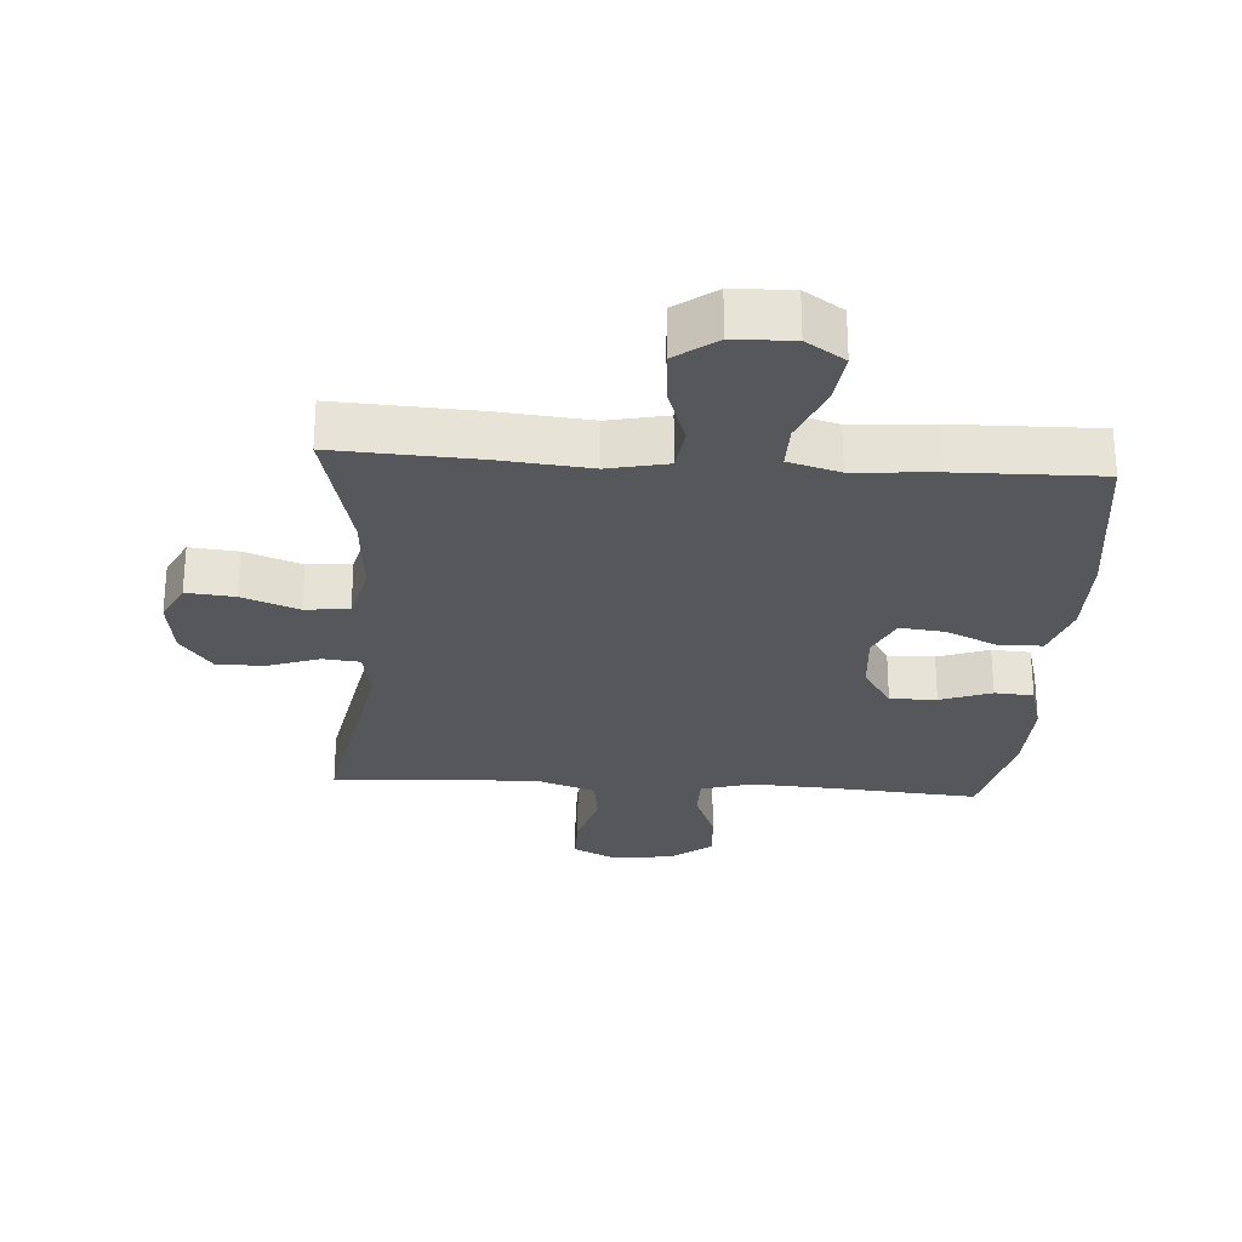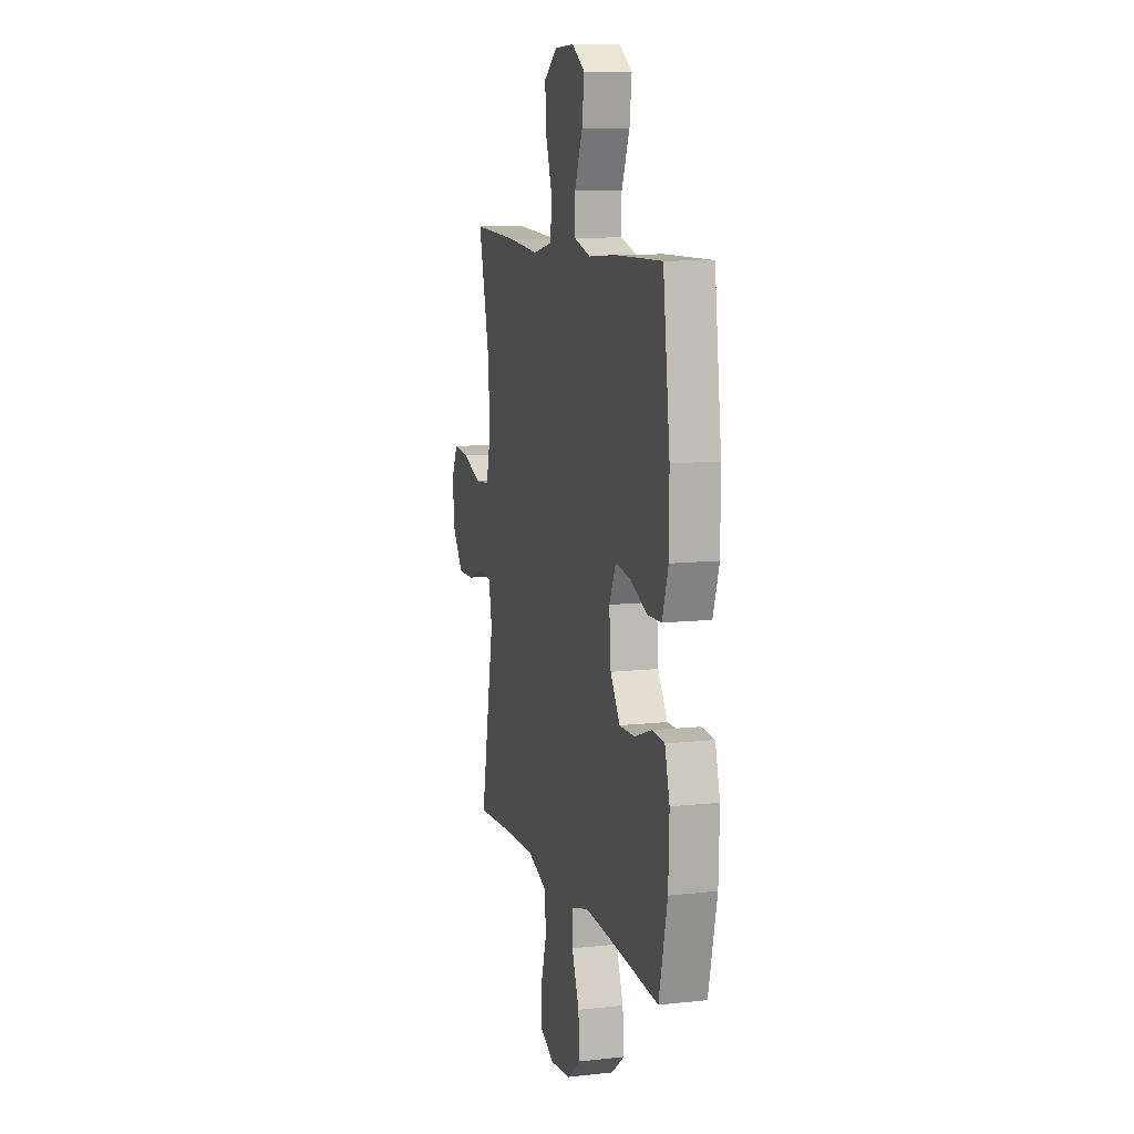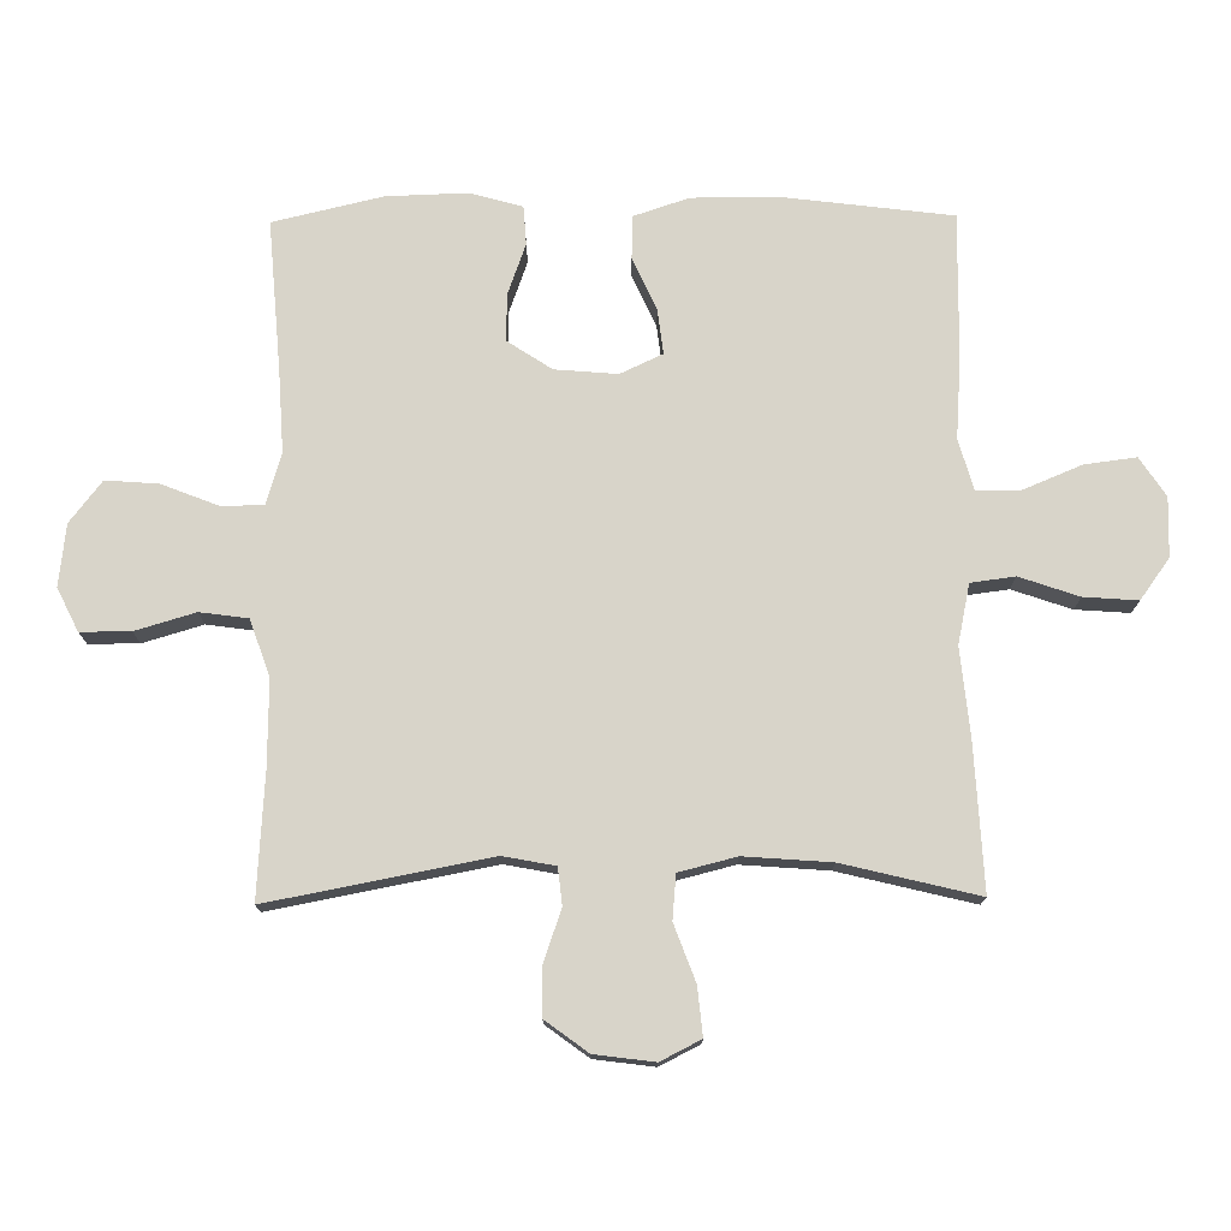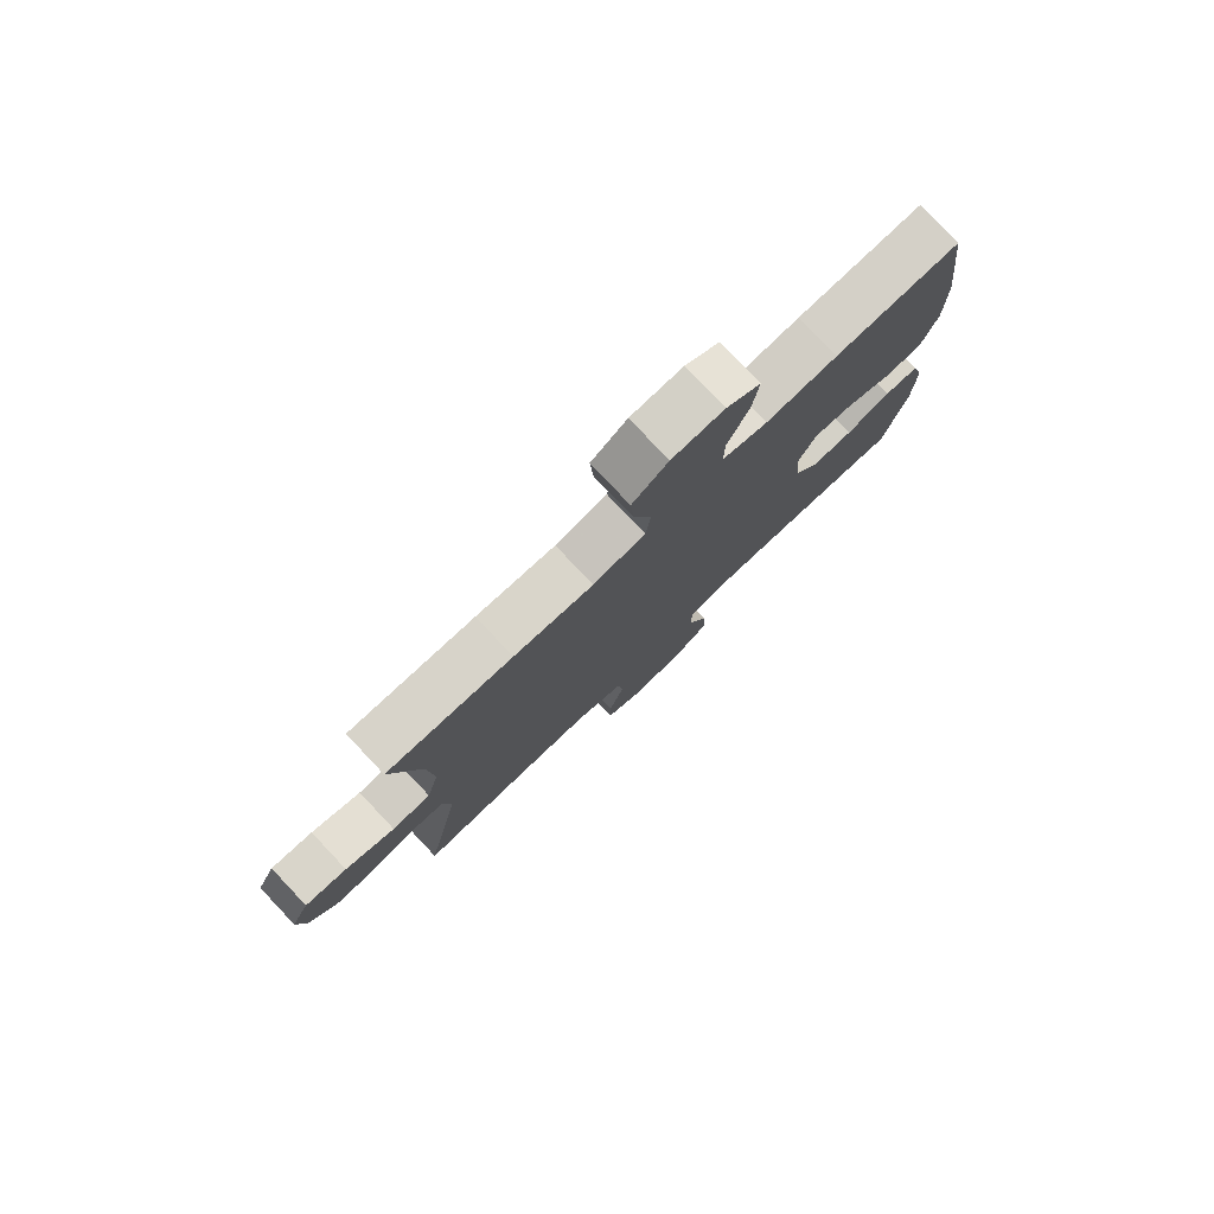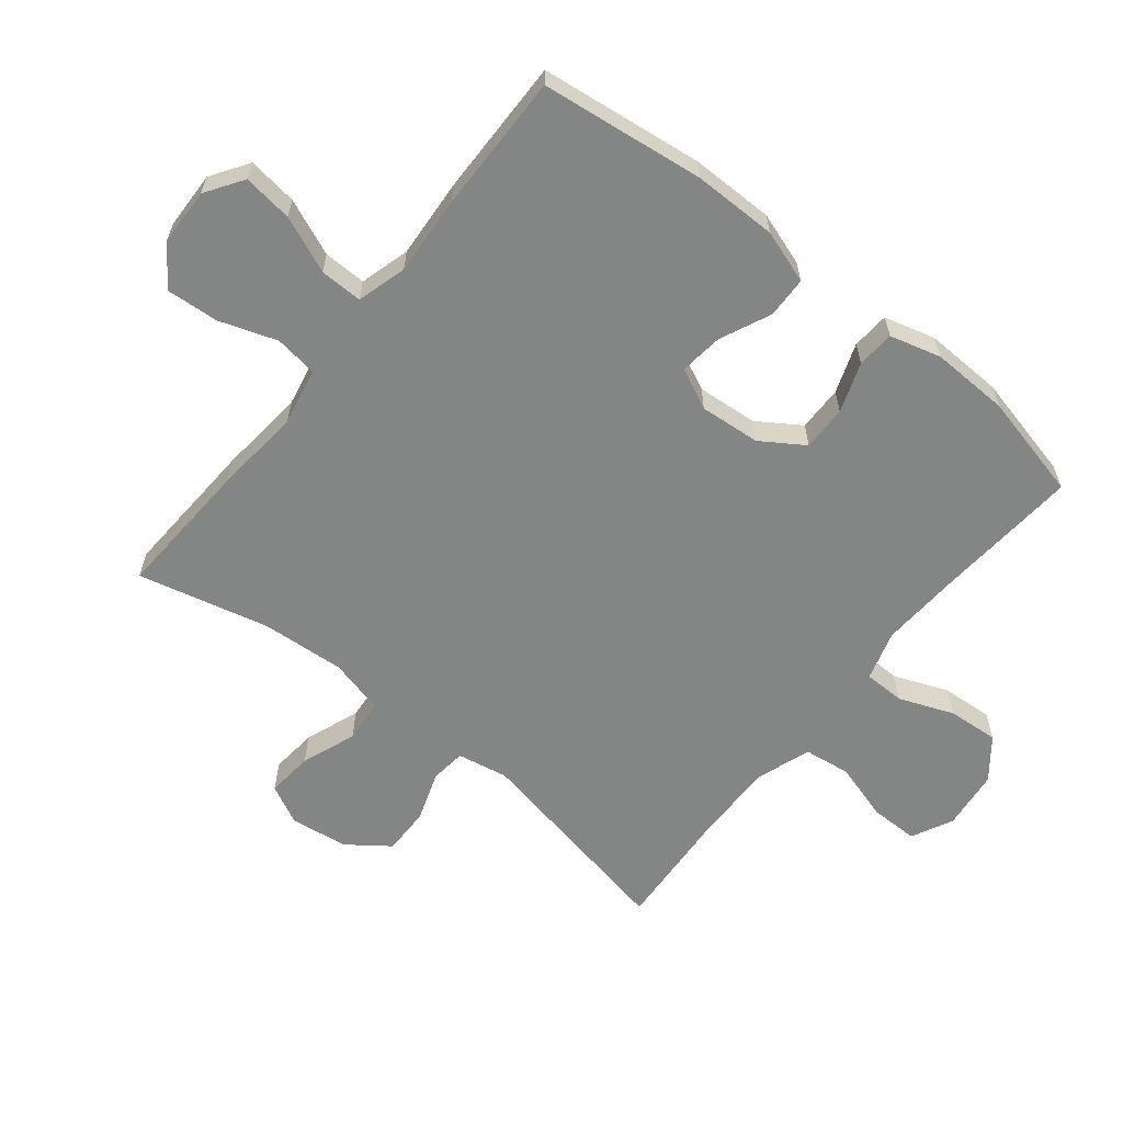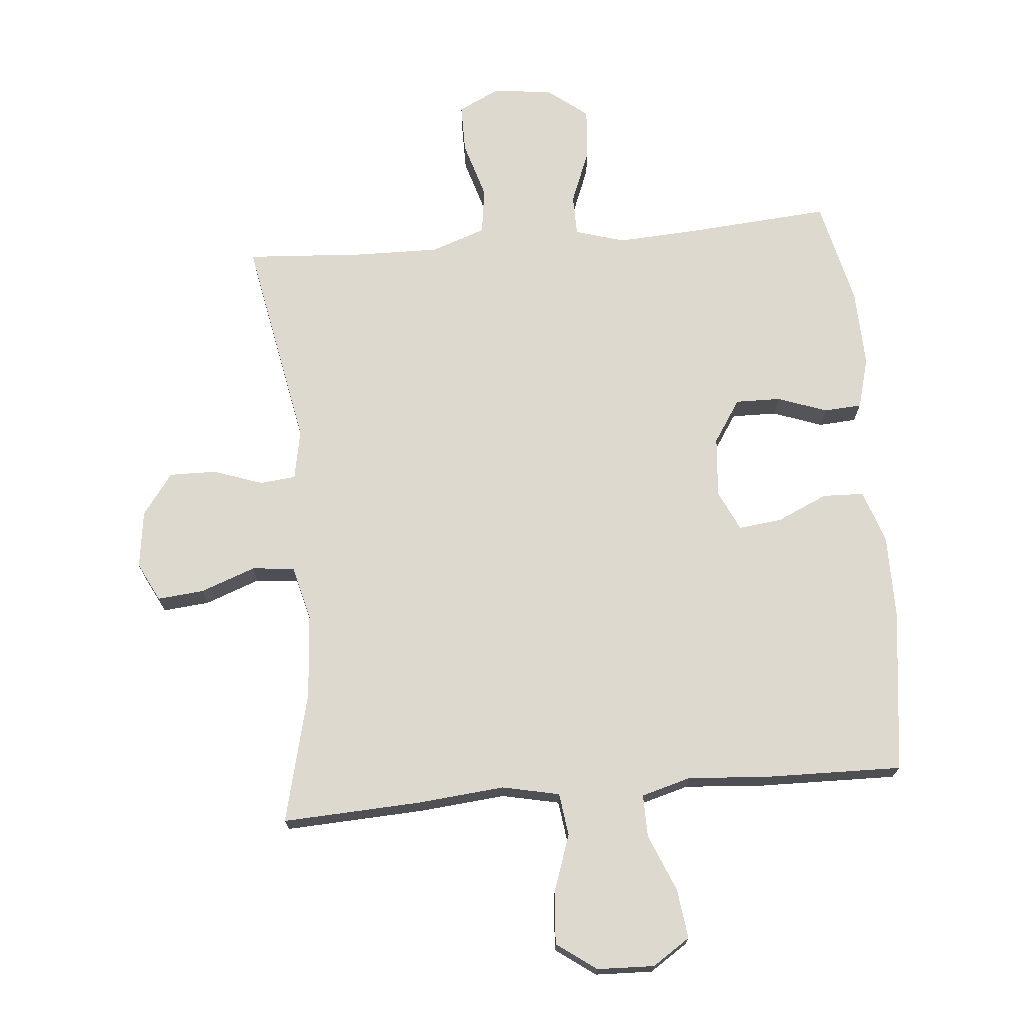
<metadata>
{"format":"obj","ext":"obj","renderer":"f3d","projection":"perspective","resolution":1024,"background":"white","views":[{"elev":-27.2,"azim":-3.8,"up":"+Y"},{"elev":10.3,"azim":74.5,"up":"+Z"},{"elev":75.4,"azim":-90.6,"up":"+Y"},{"elev":79.0,"azim":-43.4,"up":"+Z"},{"elev":-61.6,"azim":51.2,"up":"+Y"},{"elev":71.6,"azim":-5.0,"up":"+Y"}]}
</metadata>
<code>
v 0.5 0.07 0.5
v 0.532 0.07 0.243
v 0.532 0.07 0.112
v 0.504 0.07 0.028
v 0.439 0.07 0.026
v 0.359 0.07 0.062
v 0.291 0.07 0.07
v 0.261 0.07 0.006
v 0.269 0.07 -0.089
v 0.313 0.07 -0.156
v 0.384 0.07 -0.155
v 0.462 0.07 -0.127
v 0.521 0.07 -0.131
v 0.543 0.07 -0.211
v 0.539 0.07 -0.334
v 0.5 0.07 -0.5
v 0.27 0.07 -0.482
v 0.148 0.07 -0.475
v 0.07 0.07 -0.498
v 0.069 0.07 -0.562
v 0.103 0.07 -0.648
v 0.109 0.07 -0.728
v 0.046 0.07 -0.777
v -0.048 0.07 -0.788
v -0.113 0.07 -0.756
v -0.113 0.07 -0.68
v -0.086 0.07 -0.589
v -0.096 0.07 -0.516
v -0.182 0.07 -0.486
v -0.311 0.07 -0.488
v -0.5 0.07 -0.5
v -0.436 0.07 -0.165
v -0.451 0.07 -0.086
v -0.507 0.07 -0.08
v -0.585 0.07 -0.107
v -0.659 0.07 -0.108
v -0.707 0.07 -0.043
v -0.719 0.07 0.048
v -0.688 0.07 0.109
v -0.615 0.07 0.102
v -0.529 0.07 0.07
v -0.462 0.07 0.076
v -0.44 0.07 0.163
v -0.45 0.07 0.295
v -0.5 0.07 0.5
v -0.282 0.07 0.489
v -0.145 0.07 0.476
v -0.055 0.07 0.495
v -0.046 0.07 0.562
v -0.077 0.07 0.652
v -0.083 0.07 0.734
v -0.021 0.07 0.779
v 0.069 0.07 0.782
v 0.128 0.07 0.743
v 0.118 0.07 0.665
v 0.081 0.07 0.576
v 0.08 0.07 0.509
v 0.158 0.07 0.487
v 0.282 0.07 0.496
v 0.5 0 0.5
v 0.532 0 0.243
v 0.532 0 0.112
v 0.504 0 0.028
v 0.439 0 0.026
v 0.359 0 0.062
v 0.291 0 0.07
v 0.261 0 0.006
v 0.269 0 -0.089
v 0.313 0 -0.156
v 0.384 0 -0.155
v 0.462 0 -0.127
v 0.521 0 -0.131
v 0.543 0 -0.211
v 0.539 0 -0.334
v 0.5 0 -0.5
v 0.27 0 -0.482
v 0.148 0 -0.475
v 0.07 0 -0.498
v 0.069 0 -0.562
v 0.103 0 -0.648
v 0.109 0 -0.728
v 0.046 0 -0.777
v -0.048 0 -0.788
v -0.113 0 -0.756
v -0.113 0 -0.68
v -0.086 0 -0.589
v -0.096 0 -0.516
v -0.182 0 -0.486
v -0.311 0 -0.488
v -0.5 0 -0.5
v -0.436 0 -0.165
v -0.451 0 -0.086
v -0.507 0 -0.08
v -0.585 0 -0.107
v -0.659 0 -0.108
v -0.707 0 -0.043
v -0.719 0 0.048
v -0.688 0 0.109
v -0.615 0 0.102
v -0.529 0 0.07
v -0.462 0 0.076
v -0.44 0 0.163
v -0.45 0 0.295
v -0.5 0 0.5
v -0.282 0 0.489
v -0.145 0 0.476
v -0.055 0 0.495
v -0.046 0 0.562
v -0.077 0 0.652
v -0.083 0 0.734
v -0.021 0 0.779
v 0.069 0 0.782
v 0.128 0 0.743
v 0.118 0 0.665
v 0.081 0 0.576
v 0.08 0 0.509
v 0.158 0 0.487
v 0.282 0 0.496
f 58 59 1 2
f 57 58 2 3
f 53 54 55 56
f 53 56 57
f 52 53 57
f 49 50 51 52
f 49 52 57
f 48 49 57 3
f 44 45 46 47
f 43 44 47 48
f 42 43 48 3
f 38 39 40 41
f 34 35 36 37
f 33 34 37 38
f 30 31 32
f 29 30 32 33
f 28 29 33
f 24 25 26 27
f 24 27 28
f 23 24 28
f 20 21 22 23
f 19 20 23 28
f 18 19 28 33
f 14 15 16 17
f 14 17 18 33
f 11 12 13 14
f 10 11 14
f 3 4 5 6
f 3 6 7
f 42 3 7
f 41 42 7 8
f 38 41 8 9
f 10 14 33 38
f 9 10 38
f 61 60 118 117
f 62 61 117 116
f 115 114 113 112
f 116 115 112
f 116 112 111
f 111 110 109 108
f 116 111 108
f 62 116 108 107
f 106 105 104 103
f 107 106 103 102
f 62 107 102 101
f 100 99 98 97
f 96 95 94 93
f 97 96 93 92
f 91 90 89
f 92 91 89 88
f 92 88 87
f 86 85 84 83
f 87 86 83
f 87 83 82
f 82 81 80 79
f 87 82 79 78
f 92 87 78 77
f 76 75 74 73
f 92 77 76 73
f 73 72 71 70
f 73 70 69
f 65 64 63 62
f 66 65 62
f 66 62 101
f 67 66 101 100
f 68 67 100 97
f 97 92 73 69
f 97 69 68
f 1 60 61 2
f 2 61 62 3
f 3 62 63 4
f 4 63 64 5
f 5 64 65 6
f 6 65 66 7
f 7 66 67 8
f 8 67 68 9
f 9 68 69 10
f 10 69 70 11
f 11 70 71 12
f 12 71 72 13
f 13 72 73 14
f 14 73 74 15
f 15 74 75 16
f 16 75 76 17
f 17 76 77 18
f 18 77 78 19
f 19 78 79 20
f 20 79 80 21
f 21 80 81 22
f 22 81 82 23
f 23 82 83 24
f 24 83 84 25
f 25 84 85 26
f 26 85 86 27
f 27 86 87 28
f 28 87 88 29
f 29 88 89 30
f 30 89 90 31
f 31 90 91 32
f 32 91 92 33
f 33 92 93 34
f 34 93 94 35
f 35 94 95 36
f 36 95 96 37
f 37 96 97 38
f 38 97 98 39
f 39 98 99 40
f 40 99 100 41
f 41 100 101 42
f 42 101 102 43
f 43 102 103 44
f 44 103 104 45
f 45 104 105 46
f 46 105 106 47
f 47 106 107 48
f 48 107 108 49
f 49 108 109 50
f 50 109 110 51
f 51 110 111 52
f 52 111 112 53
f 53 112 113 54
f 54 113 114 55
f 55 114 115 56
f 56 115 116 57
f 57 116 117 58
f 58 117 118 59
f 59 118 60 1

</code>
